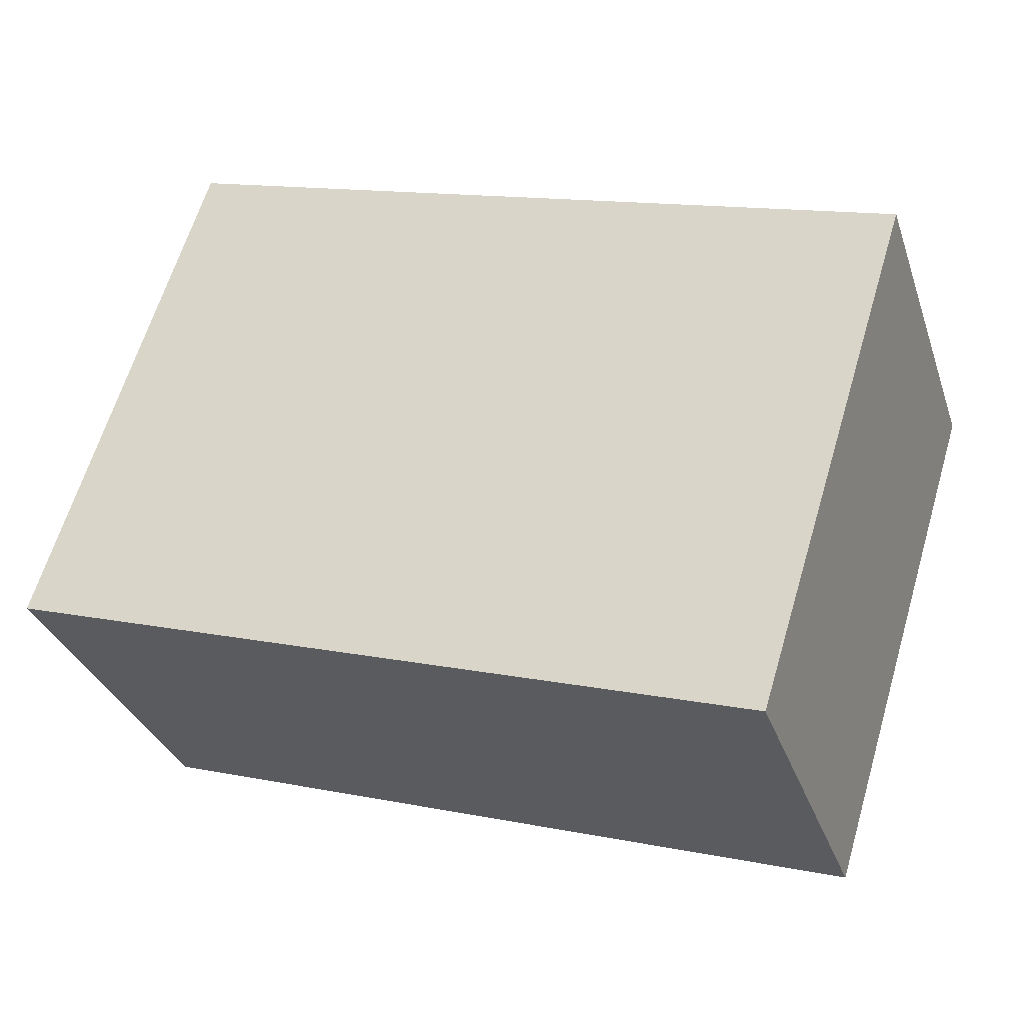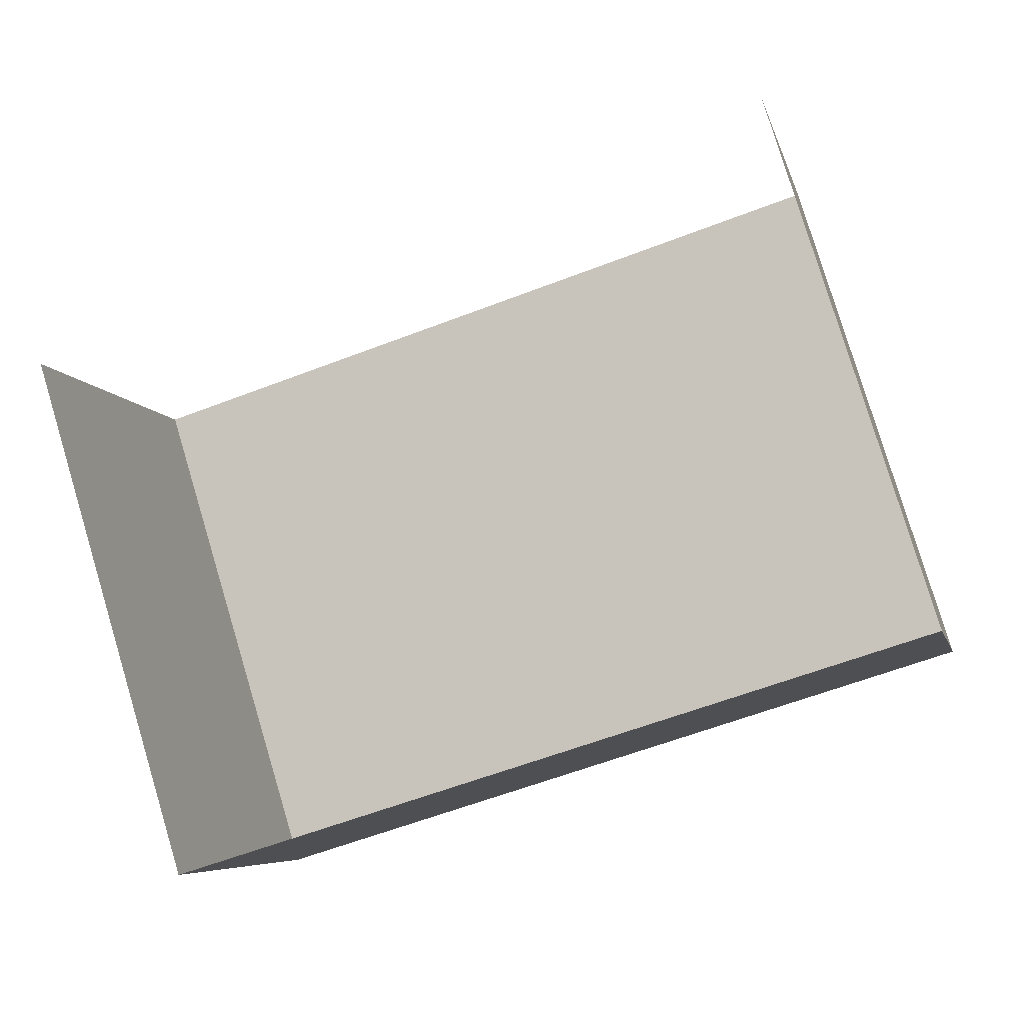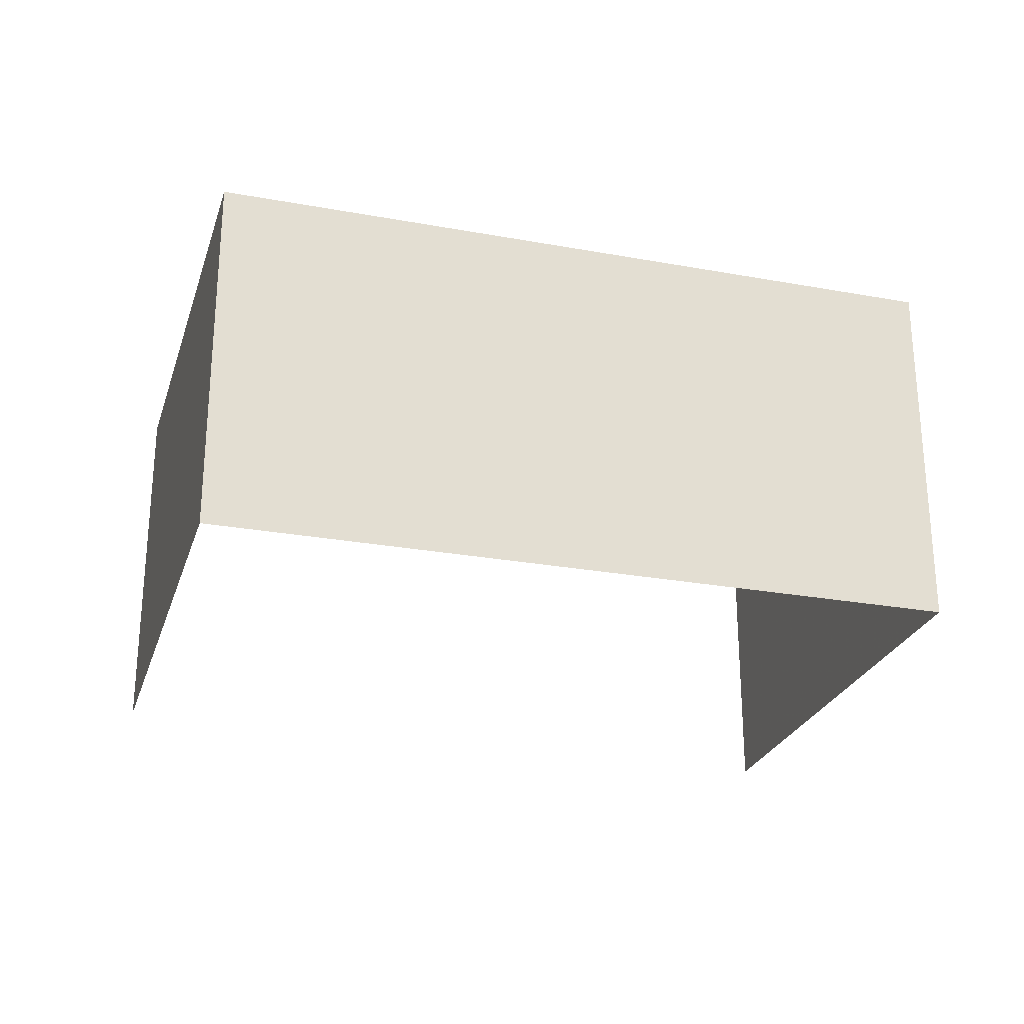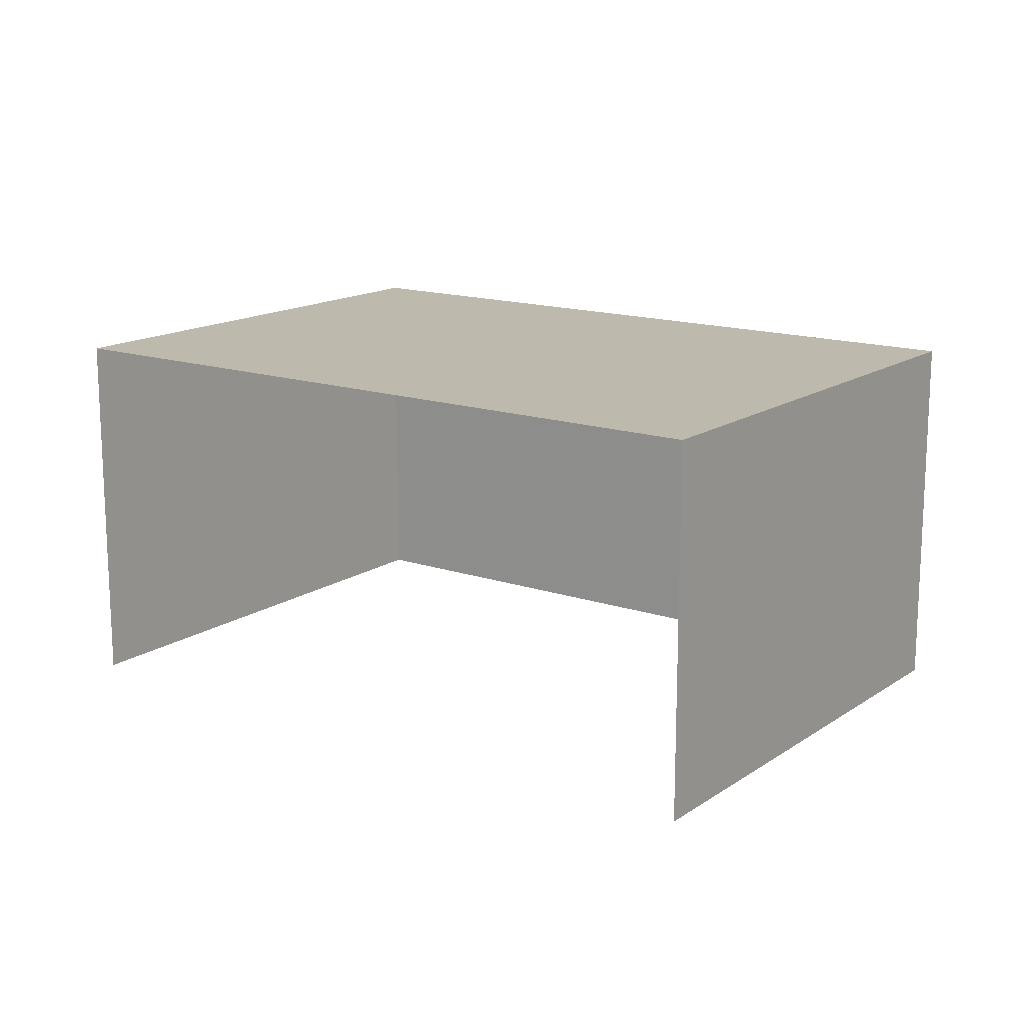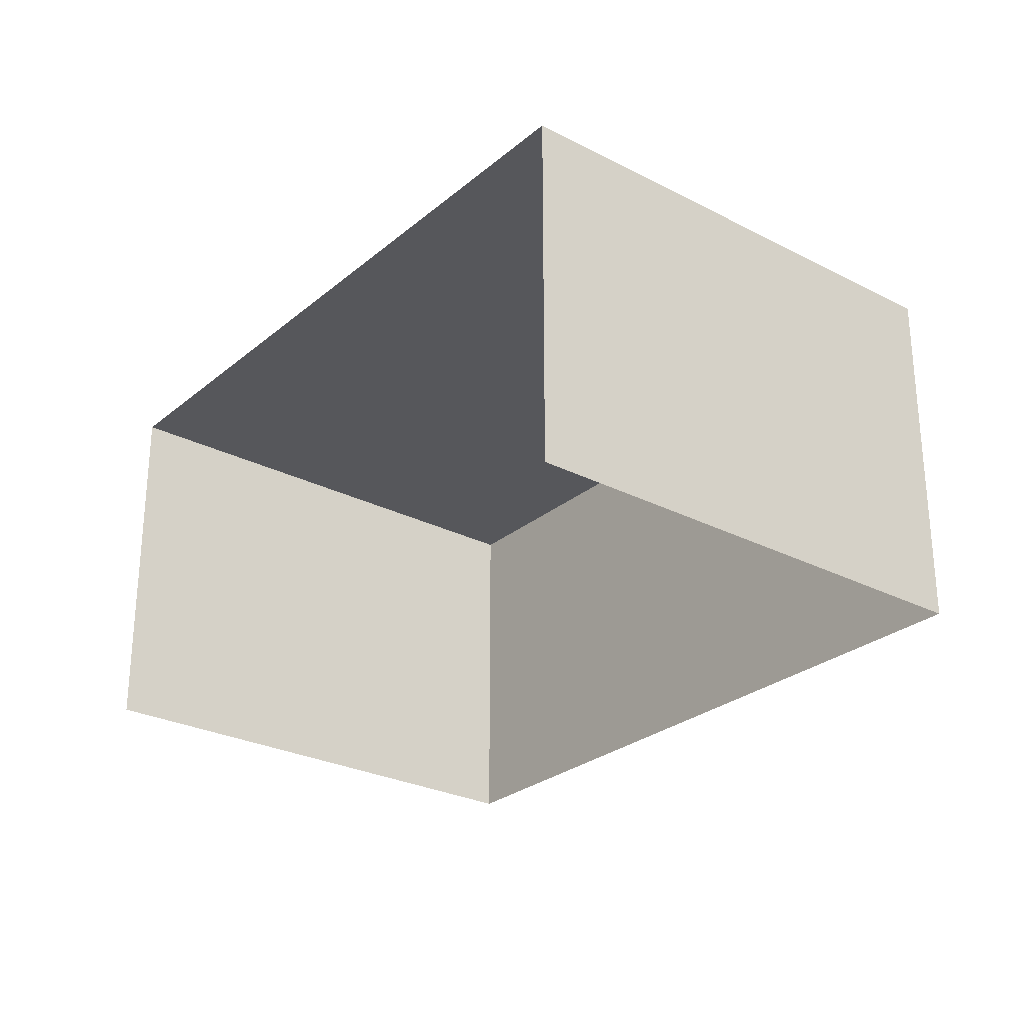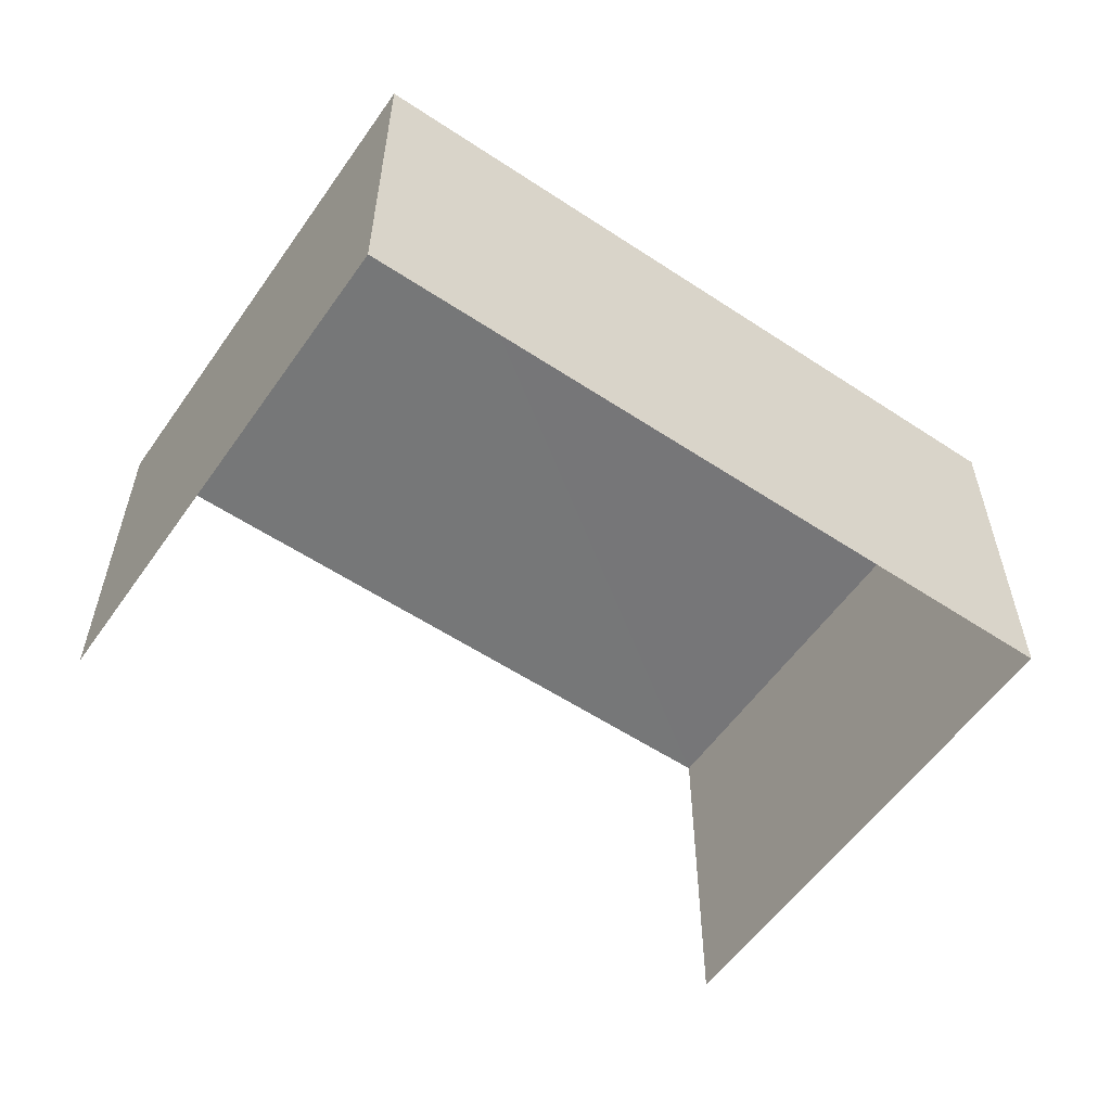
<metadata>
{"format":"obj","ext":"obj","renderer":"f3d","projection":"perspective","resolution":1024,"background":"white","views":[{"elev":-32.3,"azim":17.6,"up":"+Y"},{"elev":-6.5,"azim":-167.5,"up":"+Y"},{"elev":-25.9,"azim":-33.5,"up":"+Z"},{"elev":15.2,"azim":-161.4,"up":"+Z"},{"elev":-27.1,"azim":-145.6,"up":"+Z"},{"elev":-56.9,"azim":-51.8,"up":"+Z"}]}
</metadata>
<code>
v -2.248e+05 -1.276e+05 14.15
v -2.248e+05 -1.276e+05 14.15
v -2.248e+05 -1.276e+05 14.15
v -2.248e+05 -1.276e+05 14.15
v -2.248e+05 -1.276e+05 17.5
v -2.248e+05 -1.276e+05 17.5
v -2.248e+05 -1.276e+05 17.5
v -2.248e+05 -1.276e+05 17.5
f 1 2 3
f 4 1 3
f 5 1 4
f 6 5 4
f 5 6 7
f 8 5 7
f 8 2 1
f 5 8 1
f 7 3 2
f 8 7 2
f 7 4 3
f 7 6 4

</code>
